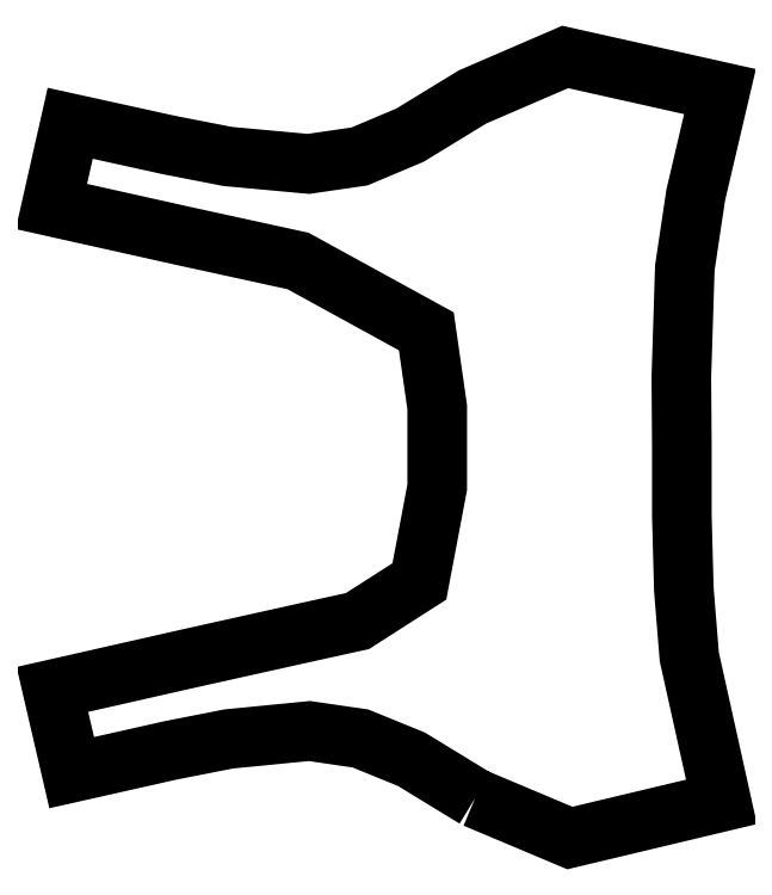
<metadata>
{"format":"dxf","ext":"dxf","renderer":"ezdxf+matplotlib","layout":"modelspace","background":"white","min_lineweight":24,"dpi":150}
</metadata>
<code>
0
SECTION
2
ENTITIES
0
LWPOLYLINE
90
37
70
1
10
-175.4
20
72.48
30
0
10
-304
20
151
30
0
10
-407
20
193
30
0
10
-510
20
208
30
0
10
-673
20
192
30
0
10
-790
20
169
30
0
10
-990
20
124
30
0
10
-1029
20
292
30
0
10
-760
20
353
30
0
10
-531
20
404
30
0
10
-413
20
430
30
0
10
-288
20
510
30
0
10
-252
20
700
30
0
10
-252
20
862
30
0
10
-274
20
1015
30
0
10
-533
20
1157
30
0
10
-762
20
1207
30
0
10
-1031
20
1267
30
0
10
-993
20
1435
30
0
10
-793
20
1391
30
0
10
-675
20
1368
30
0
10
-512
20
1353
30
0
10
-409
20
1368
30
0
10
-307
20
1411
30
0
10
-180.4
20
1488
30
0
10
6.422
20
1569
30
0
10
319
20
1499
30
0
10
270
20
1290
30
0
10
248
20
1143
30
0
10
241
20
922
30
0
10
242
20
782
30
0
10
242
20
642
30
0
10
246
20
494
30
0
10
257
20
358
30
0
10
322
20
65
30
0
10
15.85
20
-8.041
30
0
10
-175.4
20
72.48
30
0
0
ENDSEC
0
EOF

</code>
